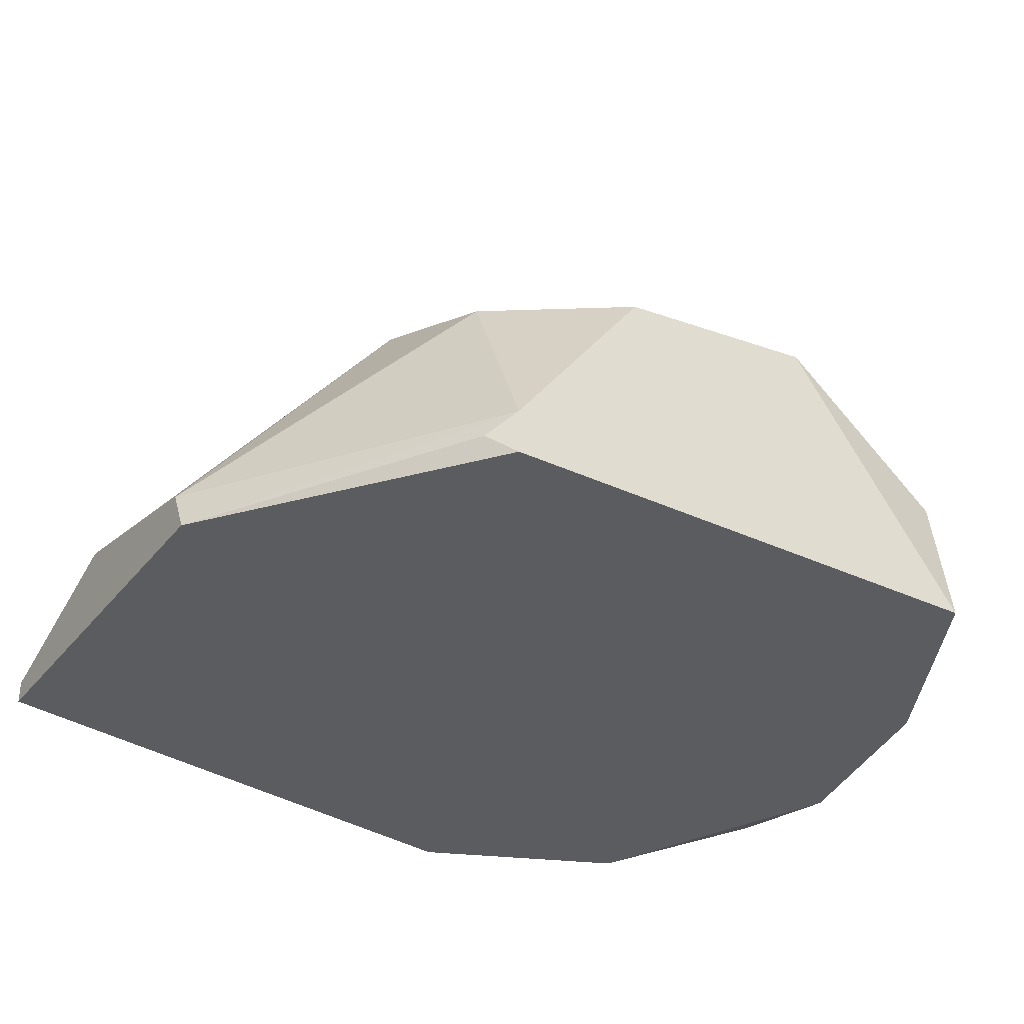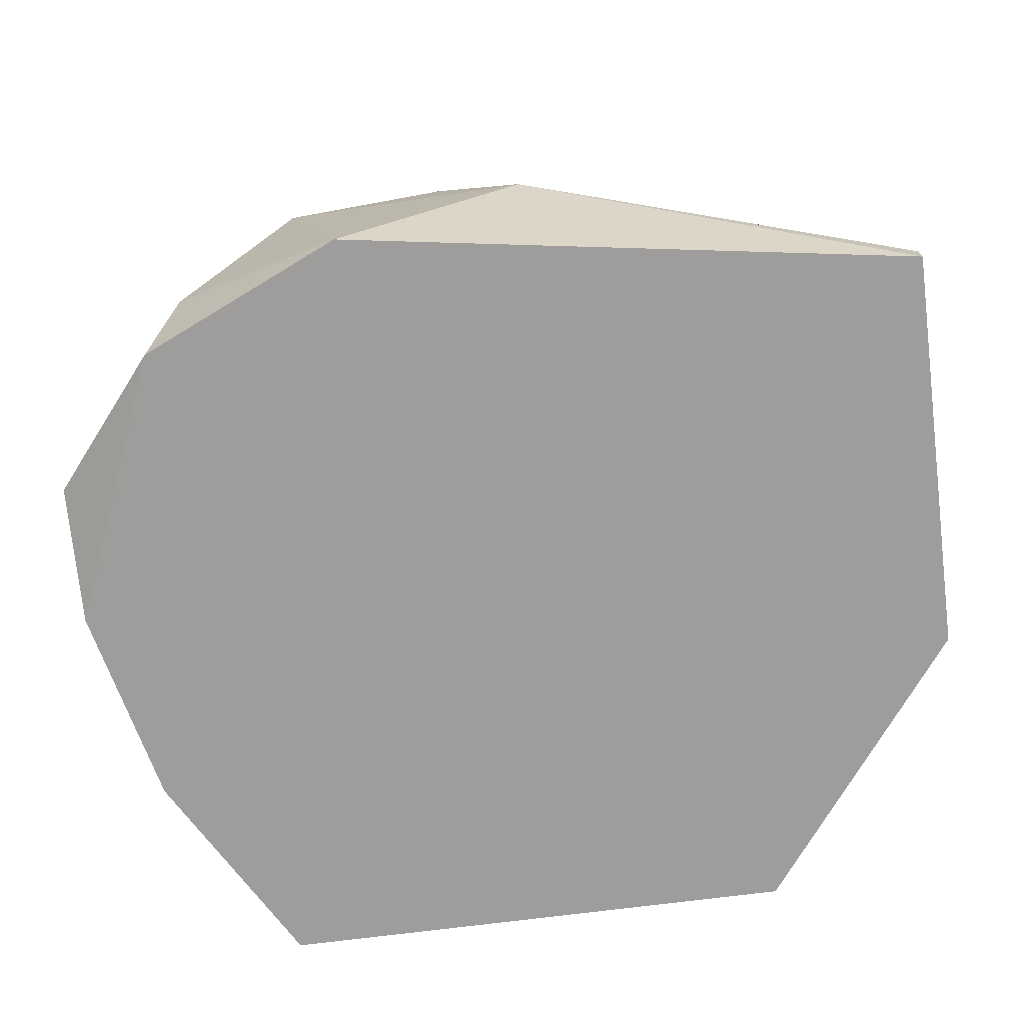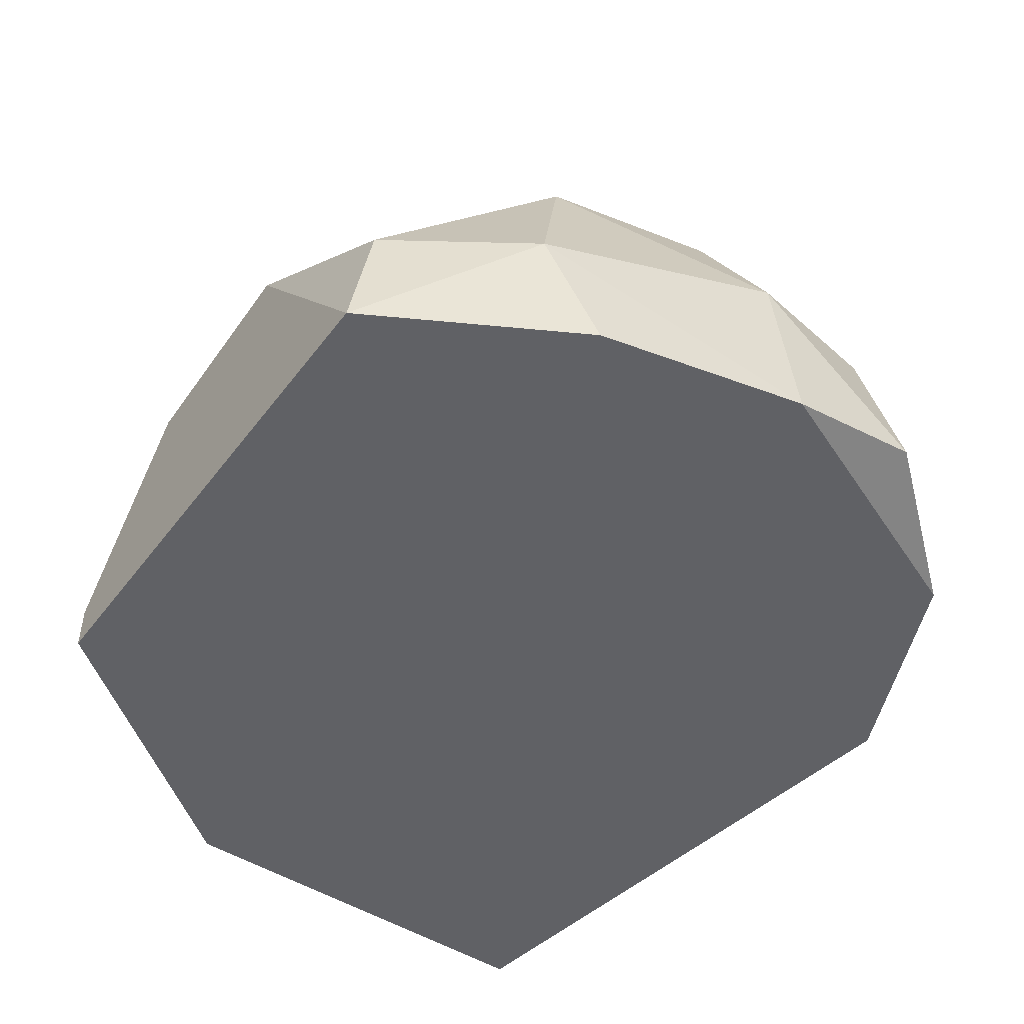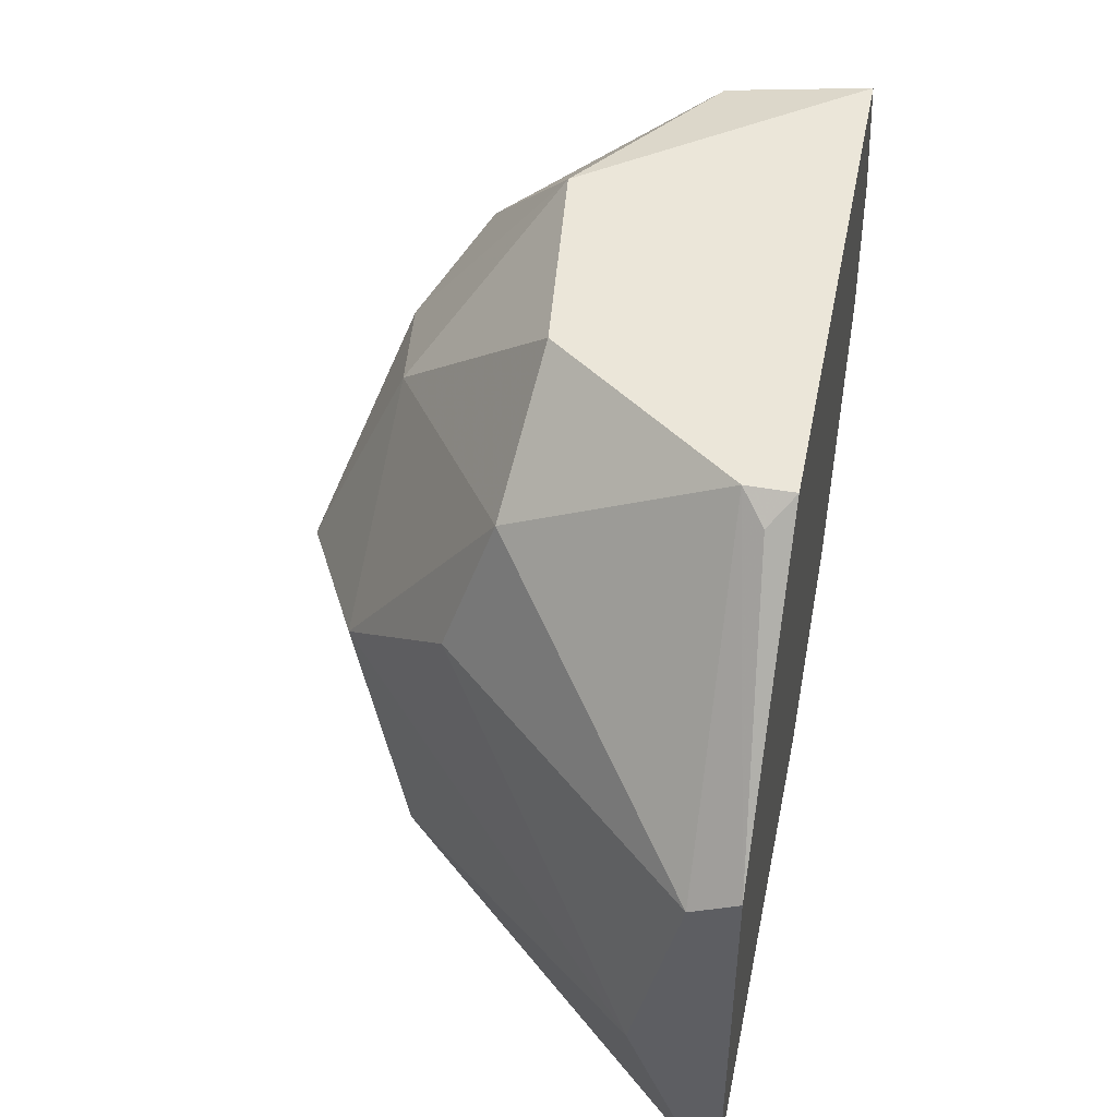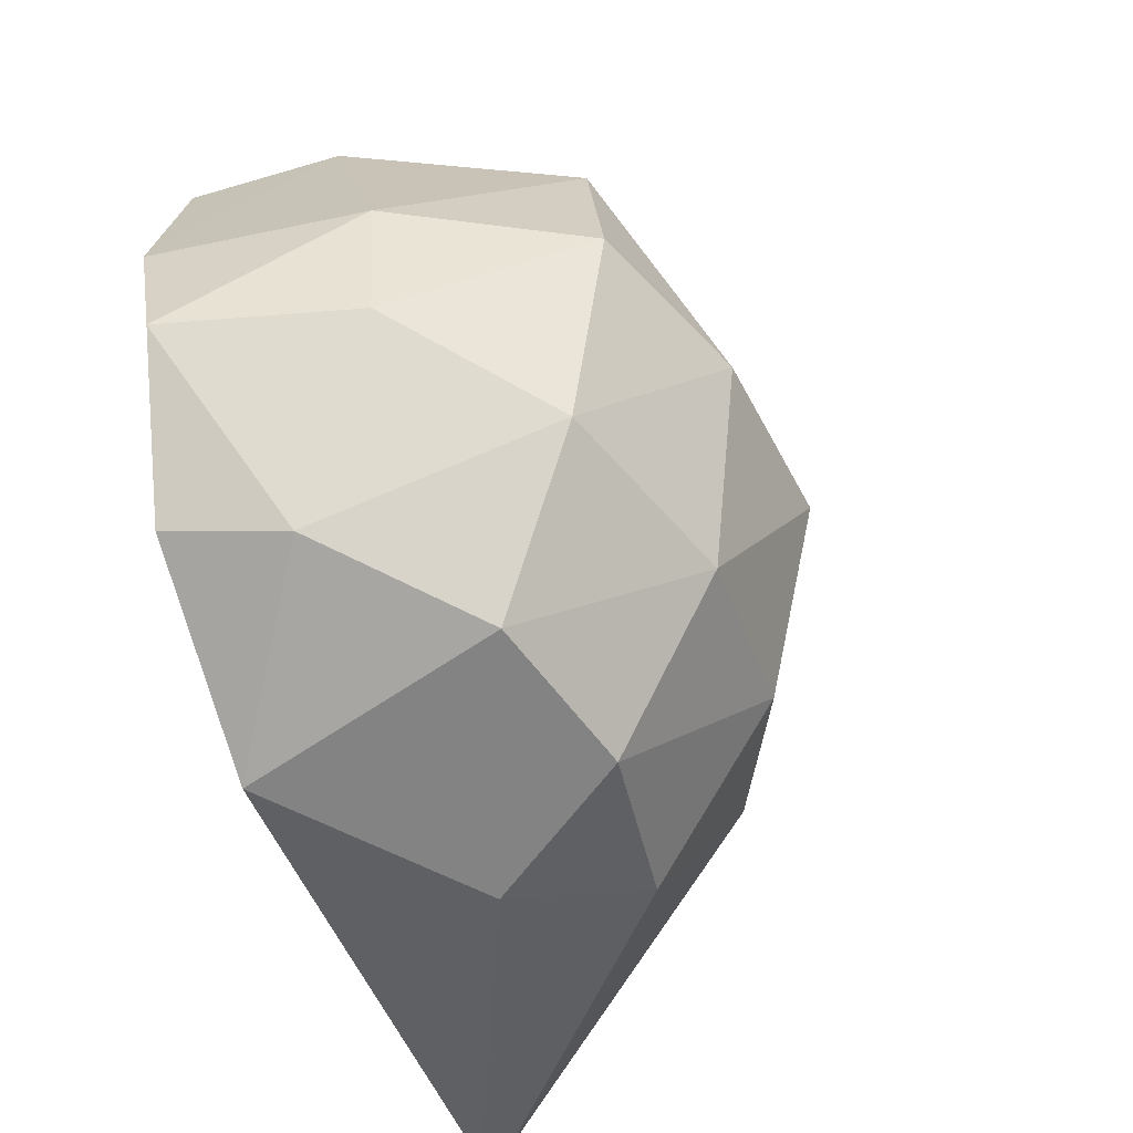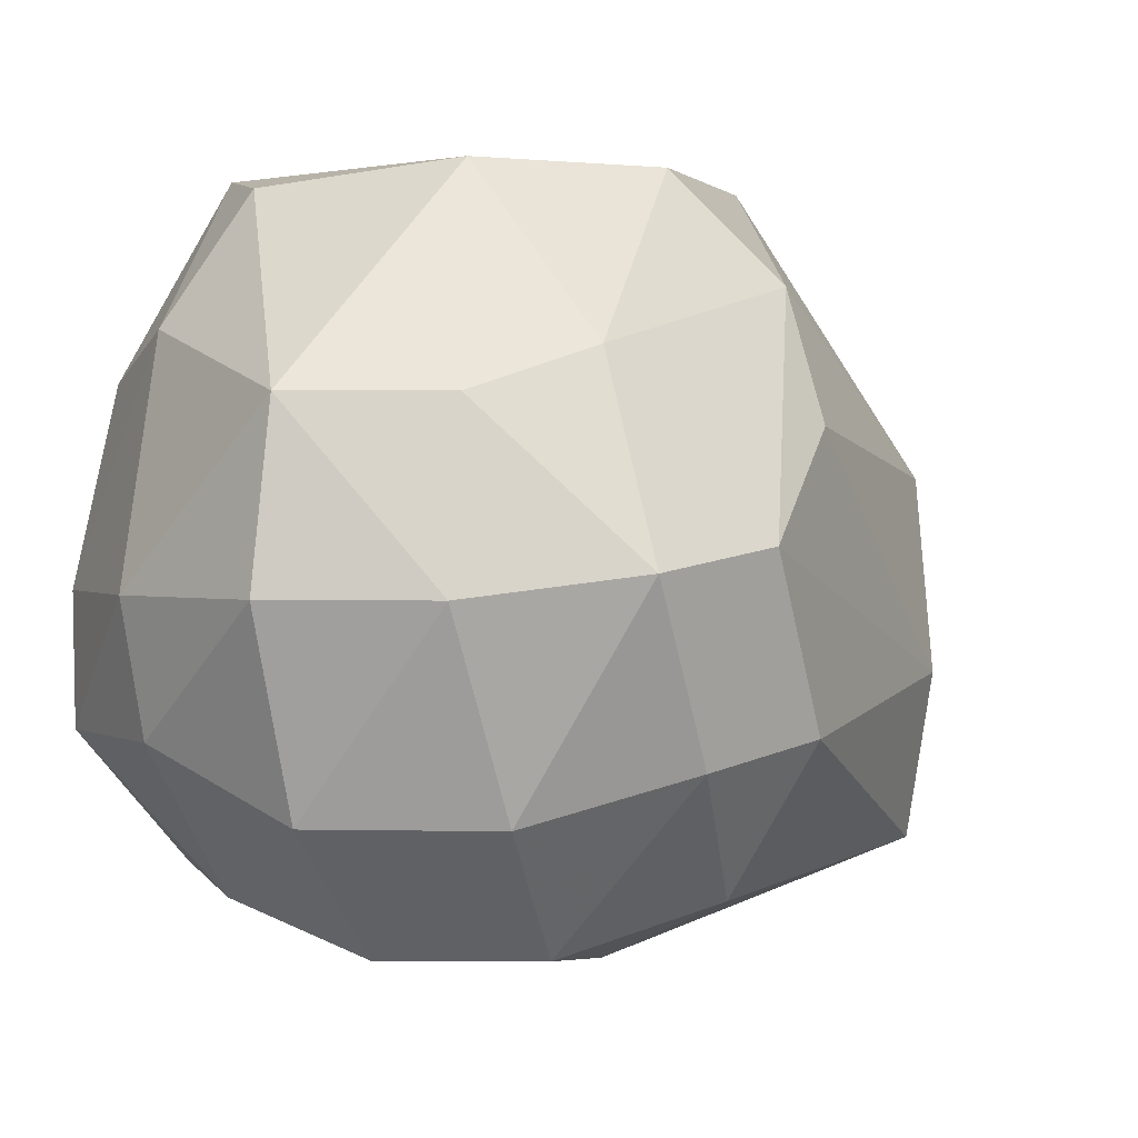
<metadata>
{"format":"obj","ext":"obj","renderer":"f3d","projection":"perspective","resolution":1024,"background":"white","views":[{"elev":-33.8,"azim":147.5,"up":"+Z"},{"elev":-70.4,"azim":7.4,"up":"+Z"},{"elev":-48.4,"azim":-125.3,"up":"+Z"},{"elev":47.9,"azim":101.1,"up":"+Y"},{"elev":-55.9,"azim":-71.1,"up":"+Y"},{"elev":1.0,"azim":-16.3,"up":"+Y"}]}
</metadata>
<code>
v -0.009128 0.000263 0.03687
v 0.002575 0.01538 0.03541
v 0.003062 0.01489 0.03492
v 0.002087 0.003676 0.04175
v 0.006964 0.000751 0.03444
v -0.009128 0.0105 0.04224
v -0.01108 0.01099 0.03444
v -0.002305 0.007089 0.04468
v -0.003275 -0.000713 0.04077
v -0.004738 0.01538 0.0398
v -0.005226 -0.001201 0.03444
v 0.002087 0.01294 0.0398
v -0.008638 0.01538 0.03444
v -0.008638 0.002213 0.04175
v -0.01205 0.003676 0.03492
v 0.006964 0.009525 0.03444
v 0.006964 0.004653 0.03639
v -0.01157 0.006604 0.03882
v -0.009615 0.006604 0.04272
v -0.004738 0.002213 0.04321
v 0.002575 0.01001 0.04077
v -0.002785 0.01148 0.04272
v -0.000352 0.01538 0.03931
v -0.008638 0.01489 0.03736
v 0.000624 0.000263 0.04029
v -0.001327 -0.001201 0.03785
v -0.006689 -0.000713 0.0398
v -0.01059 0.01196 0.03736
v -0.00084 0.003189 0.04321
v -0.009615 0.000751 0.03444
v -0.006201 0.006604 0.04419
v 0.002575 0.01538 0.03444
v 0.000624 0.007574 0.04321
v -0.01108 0.003676 0.03882
v -0.005713 0.0105 0.04321
v 0.006964 0.009038 0.03541
v 0.006964 0.000751 0.03492
v -0.01205 0.006604 0.03444
f 30 15 38
f 14 19 34
f 18 15 34
f 15 1 34
f 1 14 34
f 8 29 33
f 29 4 33
f 19 18 34
f 12 22 33
f 17 21 33
f 21 12 33
f 4 17 33
f 16 13 32
f 3 16 32
f 13 2 32
f 22 8 33
f 10 6 35
f 22 10 35
f 6 31 35
f 7 30 38
f 18 28 38
f 28 7 38
f 15 18 38
f 25 26 37
f 26 5 37
f 4 25 37
f 5 17 37
f 17 4 37
f 21 17 36
f 12 21 36
f 17 16 36
f 16 2 36
f 2 12 36
f 31 8 35
f 2 3 32
f 14 20 31
f 8 22 35
f 19 14 31
f 25 9 26
f 11 5 26
f 10 13 24
f 6 10 24
f 10 22 23
f 12 2 23
f 22 12 23
f 6 18 19
f 5 16 17
f 5 13 16
f 3 2 16
f 10 2 13
f 5 7 13
f 7 5 11
f 20 8 31
f 1 11 27
f 14 1 27
f 2 10 23
f 9 20 27
f 6 19 31
f 1 15 30
f 7 11 30
f 11 1 30
f 9 25 29
f 20 9 29
f 8 20 29
f 25 4 29
f 6 24 28
f 18 6 28
f 13 7 28
f 26 9 27
f 11 26 27
f 20 14 27
f 24 13 28

</code>
